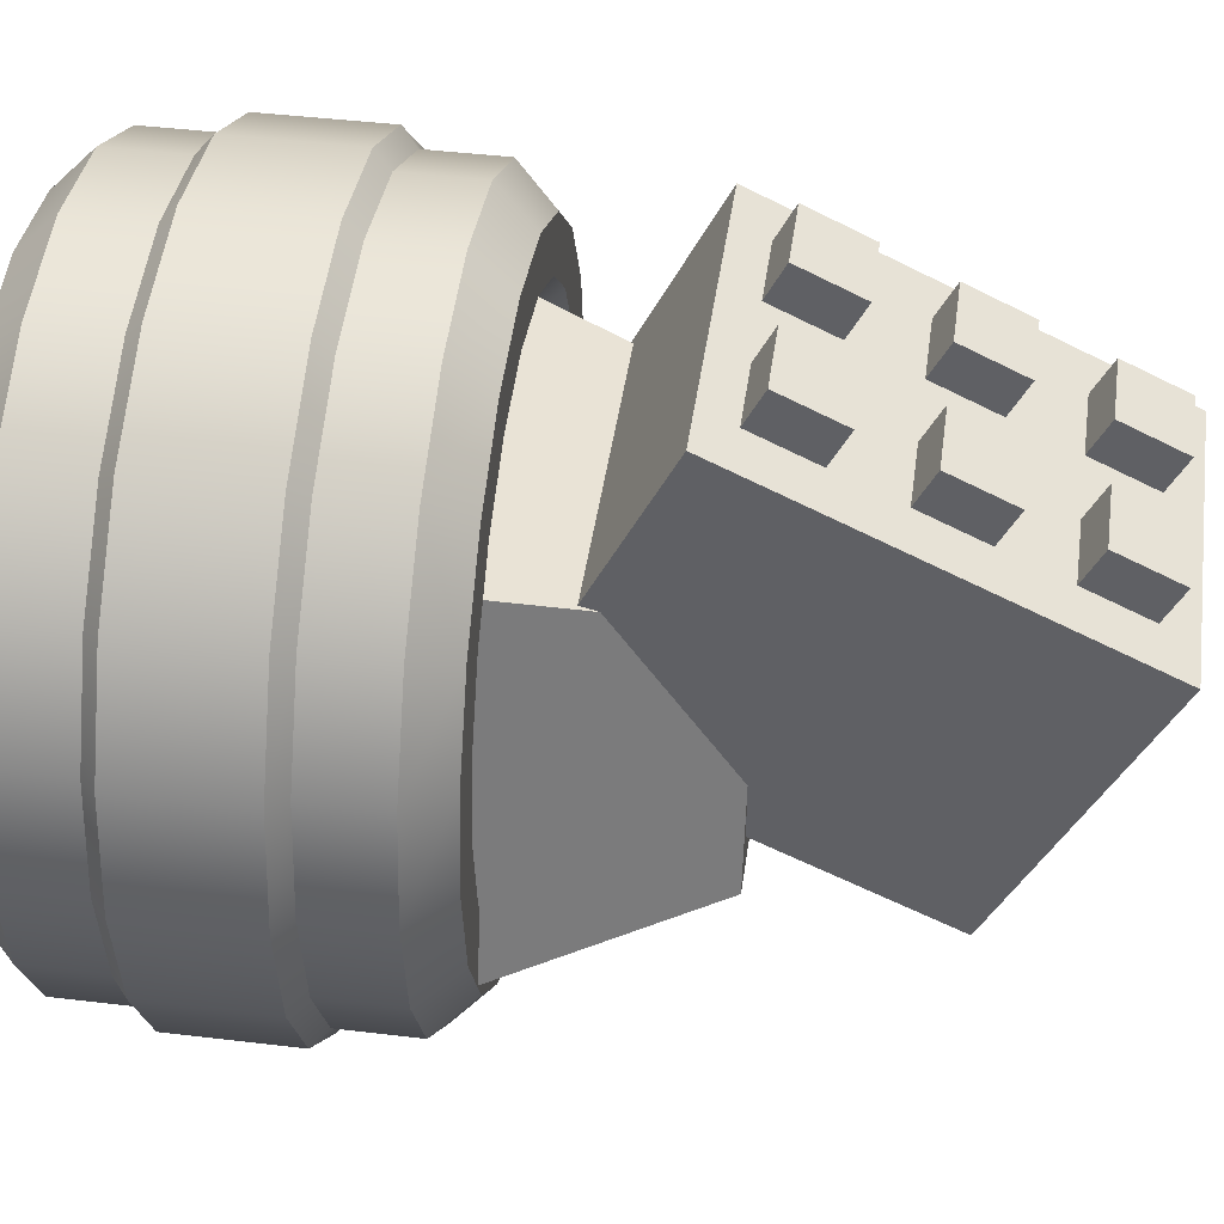
<metadata>
{"format":"obj","ext":"obj","renderer":"f3d","projection":"perspective","resolution":1024,"background":"white","views":[{"elev":44.0,"azim":98.0,"up":"+Z"}]}
</metadata>
<code>
o wasp_turret_MissileGun
v -0.6119 2.491 0.1157
v -0.6119 3.088 1.347
v -0.6119 3.313 1.238
v -0.6119 2.715 0.006918
v 0.4262 4.061 -0.646
v 0.4262 4.658 0.5854
v 0.6858 4.658 0.5854
v 0.6858 4.061 -0.646
v 0.6858 2.715 0.006918
v 0.6858 3.313 1.238
v 0.6858 3.088 1.347
v 0.6858 2.491 0.1157
v 0.4262 3.088 1.347
v 0.4262 2.491 0.1157
v 0.4874 3.224 1.281
v 0.4262 2.715 0.006918
v -0.6119 3.836 -0.5371
v -0.6119 4.434 0.6943
v -0.6119 4.658 0.5854
v -0.6119 4.061 -0.646
v 0.6858 3.836 -0.5371
v 0.4262 3.836 -0.5371
v 0.6858 4.434 0.6943
v 0.4874 4.522 0.6515
v -0.6119 3.612 -0.4283
v -0.6119 4.21 0.8031
v 0.6858 3.612 -0.4283
v 0.4262 3.612 -0.4283
v 0.6858 4.21 0.8031
v 0.4874 4.262 0.7774
v -0.6119 3.388 -0.3195
v -0.6119 3.985 0.9119
v 0.6858 3.388 -0.3195
v 0.4262 3.388 -0.3195
v 0.6858 3.985 0.9119
v 0.4874 4.003 0.9033
v -0.6119 3.164 -0.2107
v -0.6119 3.761 1.021
v 0.6858 3.164 -0.2107
v 0.4262 3.164 -0.2107
v 0.6858 3.761 1.021
v 0.4874 3.743 1.029
v -0.6119 2.939 -0.1019
v -0.6119 3.537 1.13
v 0.6858 2.939 -0.1019
v 0.4262 2.939 -0.1019
v 0.6858 3.537 1.13
v 0.4874 3.484 1.155
v -0.4136 4.262 0.7774
v -0.4136 4.522 0.6515
v -0.4136 4.003 0.9033
v -0.4136 3.743 1.029
v -0.4136 3.484 1.155
v -0.4136 3.224 1.281
v -0.3524 3.088 1.347
v -0.3524 2.491 0.1157
v -0.3524 2.715 0.006918
v -0.3524 2.939 -0.1019
v -0.3524 3.164 -0.2107
v -0.3524 3.388 -0.3195
v -0.3524 3.612 -0.4283
v -0.3524 3.836 -0.5371
v -0.3524 4.061 -0.646
v -0.3524 4.658 0.5854
v -0.4136 4.34 0.9364
v -0.1132 4.34 0.9364
v -0.1132 4.599 0.8105
v -0.4136 4.599 0.8105
v -0.1132 4.003 0.9033
v -0.1132 4.262 0.7774
v -0.4136 3.821 1.188
v -0.1132 3.821 1.188
v -0.1132 4.08 1.062
v -0.4136 4.08 1.062
v -0.1132 3.484 1.155
v -0.1132 3.743 1.029
v -0.4136 3.302 1.44
v -0.1132 3.302 1.44
v -0.1132 3.561 1.314
v -0.4136 3.561 1.314
v -0.09283 3.088 1.347
v -0.1132 3.224 1.281
v -0.09283 2.491 0.1157
v -0.09283 2.715 0.006918
v -0.09283 2.939 -0.1019
v -0.09283 3.164 -0.2107
v -0.09284 3.388 -0.3195
v -0.09284 3.612 -0.4283
v -0.09284 3.836 -0.5371
v -0.09284 4.061 -0.646
v -0.09283 4.658 0.5854
v -0.1132 4.522 0.6515
v 0.1871 4.262 0.7774
v 0.1871 4.522 0.6515
v 0.1871 4.003 0.9033
v 0.1871 3.743 1.029
v 0.1871 3.484 1.155
v 0.1871 3.224 1.281
v 0.1667 3.088 1.347
v 0.1667 2.491 0.1157
v 0.1667 2.715 0.006918
v 0.1667 2.939 -0.1019
v 0.1667 3.164 -0.2107
v 0.1667 3.388 -0.3195
v 0.1667 3.612 -0.4283
v 0.1667 3.836 -0.5371
v 0.1667 4.061 -0.646
v 0.1667 4.658 0.5854
v 0.1871 4.34 0.9364
v 0.4874 4.34 0.9364
v 0.4874 4.599 0.8105
v 0.1871 4.599 0.8105
v 0.1871 3.821 1.188
v 0.4874 3.821 1.188
v 0.4874 4.08 1.062
v 0.1871 4.08 1.062
v 0.1871 3.302 1.44
v 0.4874 3.302 1.44
v 0.4874 3.561 1.314
v 0.1871 3.561 1.314
v -1.092 2.169 -0.7636
v -0.7381 2.169 0.8431
v -0.4318 3.307 0.5362
v -0.6507 3.307 -0.4567
v 0.5588 3.307 0.5362
v 0.7777 3.307 -0.4567
v 0.8651 2.169 0.8431
v 1.219 2.169 -0.7636
v 0.454 1.052 1.397
v 0.404 0.892 1.243
v 0.7685 0.892 1.058
v 0.8636 1.052 1.189
v 2e-06 1.052 1.469
v 2e-06 0.892 1.307
v 1.058 0.892 0.7685
v 1.189 1.052 0.8636
v 1.243 0.892 0.404
v 1.397 1.052 0.454
v 1.307 0.892 6e-06
v 1.469 1.052 6e-06
v 1.243 0.892 -0.404
v 1.397 1.052 -0.454
v 1.058 0.892 -0.7685
v 1.189 1.052 -0.8636
v 0.7685 0.892 -1.058
v 0.8636 1.052 -1.189
v 0.404 0.892 -1.243
v 0.454 1.052 -1.397
v 2e-06 0.892 -1.307
v 2e-06 1.052 -1.469
v -0.404 0.892 -1.243
v -0.454 1.052 -1.397
v -0.7685 0.892 -1.058
v -0.8636 1.052 -1.189
v -1.058 0.892 -0.7685
v -1.189 1.052 -0.8636
v -1.243 0.892 -0.404
v -1.397 1.052 -0.454
v -1.307 0.892 6e-06
v -1.469 1.052 6e-06
v -1.243 0.892 0.404
v -1.397 1.052 0.454
v -1.058 0.892 0.7685
v -1.189 1.052 0.8636
v -0.7685 0.892 1.058
v -0.8636 1.052 1.189
v -0.404 0.892 1.243
v -0.454 1.052 1.397
v 0.454 2.331 1.397
v 0.404 2.491 1.243
v 5e-06 2.491 1.307
v 2e-06 2.331 1.469
v 0.8636 2.331 1.189
v 0.7685 2.491 1.058
v 1.189 2.331 0.8636
v 1.058 2.491 0.7685
v 1.397 2.331 0.454
v 1.243 2.491 0.404
v 1.469 2.331 6e-06
v 1.307 2.491 6e-06
v 1.397 2.331 -0.454
v 1.243 2.491 -0.404
v 1.189 2.331 -0.8636
v 1.058 2.491 -0.7685
v 0.8636 2.331 -1.189
v 0.7685 2.491 -1.058
v 0.454 2.331 -1.397
v 0.404 2.491 -1.243
v 2e-06 2.331 -1.469
v 4e-06 2.491 -1.307
v -0.454 2.331 -1.397
v -0.404 2.491 -1.243
v -0.8636 2.331 -1.189
v -0.7685 2.491 -1.058
v -1.189 2.331 -0.8636
v -1.058 2.491 -0.7685
v -1.397 2.331 -0.454
v -1.243 2.491 -0.404
v -1.469 2.331 6e-06
v -1.307 2.491 6e-06
v -1.397 2.331 0.454
v -1.243 2.491 0.404
v -1.189 2.331 0.8636
v -1.058 2.491 0.7685
v -0.8636 2.331 1.189
v -0.7685 2.491 1.058
v -0.454 2.331 1.397
v -0.404 2.491 1.243
v 0.5936 1.17 0.817
v 0.3121 1.17 0.9605
v 2e-06 1.17 6e-06
v 0.817 1.17 0.5936
v 0.9605 1.17 0.3121
v 1.01 1.17 6e-06
v 0.9605 1.17 -0.3121
v 0.817 1.17 -0.5936
v 0.5936 1.17 -0.817
v 0.3121 1.17 -0.9605
v 2e-06 1.17 -1.01
v -0.3121 1.17 -0.9605
v -0.5936 1.17 -0.817
v -0.817 1.17 -0.5936
v -0.9605 1.17 -0.3121
v -1.01 1.17 6e-06
v -0.9605 1.17 0.3121
v -0.817 1.17 0.5936
v -0.5936 1.17 0.817
v -0.3121 1.17 0.9605
v 5e-06 1.17 1.01
v 0.3121 2.213 0.9605
v 0.5936 2.213 0.817
v 5e-06 2.213 6e-06
v 0.817 2.213 0.5936
v 0.9605 2.213 0.3121
v 1.01 2.213 6e-06
v 0.9605 2.213 -0.3121
v 0.817 2.213 -0.5936
v 0.5936 2.213 -0.817
v 0.3121 2.213 -0.9605
v 4e-06 2.213 -1.01
v -0.3121 2.213 -0.9605
v -0.5936 2.213 -0.817
v -0.817 2.213 -0.5936
v -0.9605 2.213 -0.3121
v -1.01 2.213 6e-06
v -0.9605 2.213 0.3121
v -0.817 2.213 0.5936
v -0.5936 2.213 0.817
v -0.3121 2.213 0.9605
v 5e-06 2.213 1.01
v 0.3381 0.892 1.041
v 0.3121 0.9752 0.9605
v 0.5936 0.9752 0.817
v 0.6432 0.892 0.8853
v 5e-06 0.892 1.094
v 2e-06 0.9752 1.01
v 0.817 0.9752 0.5936
v 0.8852 0.892 0.6432
v 0.9605 0.9752 0.3121
v 1.041 0.892 0.3381
v 1.01 0.9752 6e-06
v 1.094 0.892 6e-06
v 0.9605 0.9752 -0.3121
v 1.041 0.892 -0.3381
v 0.817 0.9752 -0.5936
v 0.8852 0.892 -0.6432
v 0.5936 0.9752 -0.817
v 0.6432 0.892 -0.8852
v 0.3121 0.9752 -0.9605
v 0.3381 0.892 -1.041
v 2e-06 0.9752 -1.01
v 2e-06 0.892 -1.094
v -0.3121 0.9752 -0.9605
v -0.3381 0.892 -1.041
v -0.5936 0.9752 -0.817
v -0.6432 0.892 -0.8852
v -0.817 0.9752 -0.5936
v -0.8852 0.892 -0.6432
v -0.9605 0.9752 -0.3121
v -1.041 0.892 -0.3381
v -1.01 0.9752 6e-06
v -1.094 0.892 6e-06
v -0.9605 0.9752 0.3121
v -1.041 0.892 0.3381
v -0.817 0.9752 0.5936
v -0.8852 0.892 0.6432
v -0.5936 0.9752 0.817
v -0.6432 0.892 0.8852
v -0.3121 0.9752 0.9605
v -0.3381 0.892 1.041
v 0.6432 2.491 0.8852
v 0.5936 2.407 0.817
v 0.3121 2.407 0.9605
v 0.3381 2.491 1.041
v 0.8852 2.491 0.6432
v 0.817 2.407 0.5936
v 5e-06 2.407 1.01
v 5e-06 2.491 1.094
v 1.041 2.491 0.3381
v 0.9605 2.407 0.3121
v 1.094 2.491 6e-06
v 1.01 2.407 6e-06
v 1.041 2.491 -0.3381
v 0.9605 2.407 -0.3121
v 0.8852 2.491 -0.6432
v 0.817 2.407 -0.5936
v 0.6432 2.491 -0.8852
v 0.5936 2.407 -0.817
v 0.3381 2.491 -1.041
v 0.3121 2.407 -0.9605
v 4e-06 2.491 -1.094
v 2e-06 2.407 -1.01
v -0.3381 2.491 -1.041
v -0.3121 2.407 -0.9605
v -0.6432 2.491 -0.8852
v -0.5936 2.407 -0.817
v -0.8852 2.491 -0.6432
v -0.817 2.407 -0.5936
v -1.041 2.491 -0.3381
v -0.9605 2.407 -0.3121
v -1.094 2.491 6e-06
v -1.01 2.407 6e-06
v -1.041 2.491 0.3381
v -0.9605 2.407 0.3121
v -0.8852 2.491 0.6432
v -0.817 2.407 0.5936
v -0.6432 2.491 0.8852
v -0.5936 2.407 0.817
v -0.3381 2.491 1.041
v -0.3121 2.407 0.9605
v -1.249 1.947 -0.9073
v -1.249 1.436 -0.9073
v -1.468 1.436 -0.477
v -1.468 1.947 -0.477
v -0.9073 1.947 -1.249
v -0.9073 1.436 -1.249
v -0.477 1.947 -1.468
v -0.477 1.436 -1.468
v 2e-06 1.947 -1.544
v 4e-06 1.436 -1.544
v 0.477 1.947 -1.468
v 0.477 1.436 -1.468
v 0.9073 1.947 -1.249
v 0.9073 1.436 -1.249
v 1.249 1.947 -0.9073
v 1.249 1.436 -0.9073
v 1.468 1.947 -0.477
v 1.468 1.436 -0.477
v 1.544 1.947 6e-06
v 1.544 1.436 6e-06
v 1.468 1.947 0.477
v 1.468 1.436 0.477
v 1.249 1.947 0.9073
v 1.249 1.436 0.9073
v 0.9073 1.947 1.249
v 0.9073 1.436 1.249
v 0.477 1.947 1.468
v 0.477 1.436 1.468
v 2e-06 1.947 1.544
v 2e-06 1.436 1.544
v -0.477 1.947 1.468
v -0.477 1.436 1.468
v -0.9073 1.947 1.249
v -0.9073 1.436 1.249
v -1.249 1.947 0.9073
v -1.249 1.436 0.9073
v -1.468 1.947 0.477
v -1.468 1.436 0.477
v -1.544 1.947 6e-06
v -1.544 1.436 6e-06
v 0.8636 1.372 1.189
v 0.454 1.372 1.397
v 1.189 1.372 0.8636
v 1.397 1.372 0.454
v 1.469 1.372 6e-06
v 1.397 1.372 -0.454
v 1.189 1.372 -0.8636
v 0.8636 1.372 -1.189
v 0.454 1.372 -1.397
v 2e-06 1.372 -1.469
v -0.454 1.372 -1.397
v -0.8636 1.372 -1.189
v -1.189 1.372 -0.8636
v -1.397 1.372 -0.454
v -1.469 1.372 6e-06
v -1.397 1.372 0.454
v -1.189 1.372 0.8636
v -0.8636 1.372 1.189
v -0.454 1.372 1.397
v 2e-06 1.372 1.469
v -0.8636 2.011 -1.189
v -1.189 2.011 -0.8636
v -0.454 2.011 -1.397
v 4e-06 2.011 -1.469
v 0.454 2.011 -1.397
v 0.8636 2.011 -1.189
v 1.189 2.011 -0.8636
v 1.397 2.011 -0.454
v 1.469 2.011 6e-06
v 1.397 2.011 0.454
v 1.189 2.011 0.8636
v 0.8636 2.011 1.189
v 0.454 2.011 1.397
v 5e-06 2.011 1.469
v -0.454 2.011 1.397
v -0.8636 2.011 1.189
v -1.189 2.011 0.8636
v -1.397 2.011 0.454
v -1.469 2.011 6e-06
v -1.397 2.011 -0.454
f 66 68 65
f 72 74 71
f 78 80 77
f 110 112 109
f 113 115 116
f 117 119 120
f 70 65 49
f 92 66 70
f 50 67 92
f 50 65 68
f 76 71 52
f 76 73 72
f 69 74 73
f 52 74 51
f 82 77 54
f 82 79 78
f 53 79 75
f 54 80 53
f 30 109 93
f 24 110 30
f 94 111 24
f 94 109 112
f 42 113 96
f 42 115 114
f 95 115 36
f 96 116 95
f 98 118 117
f 15 119 118
f 97 119 48
f 98 120 97
f 122 124 121
f 123 126 124
f 126 127 128
f 127 121 128
f 122 125 123
f 121 126 128
f 66 67 68
f 72 73 74
f 78 79 80
f 110 111 112
f 113 114 115
f 117 118 119
f 70 66 65
f 92 67 66
f 50 68 67
f 50 49 65
f 76 72 71
f 76 69 73
f 69 51 74
f 52 71 74
f 82 78 77
f 82 75 79
f 53 80 79
f 54 77 80
f 30 110 109
f 24 111 110
f 94 112 111
f 94 93 109
f 42 114 113
f 42 36 115
f 95 116 115
f 96 113 116
f 98 15 118
f 15 48 119
f 97 120 119
f 98 117 120
f 122 123 124
f 123 125 126
f 126 125 127
f 127 122 121
f 122 127 125
f 121 124 126
f 2 4 1
f 6 8 5
f 9 11 12
f 12 13 14
f 11 15 13
f 14 9 12
f 17 19 20
f 22 8 21
f 7 21 8
f 24 7 6
f 26 17 25
f 27 22 21
f 21 29 27
f 30 23 24
f 31 26 25
f 34 27 33
f 29 33 27
f 36 29 30
f 37 32 31
f 40 33 39
f 35 39 33
f 42 35 36
f 44 37 43
f 46 39 45
f 39 47 45
f 47 42 48
f 4 44 43
f 16 45 9
f 47 9 45
f 10 48 15
f 49 18 26
f 51 26 32
f 52 32 38
f 44 52 38
f 3 53 44
f 2 54 3
f 55 1 56
f 56 4 57
f 57 43 58
f 58 37 59
f 59 31 60
f 61 31 25
f 61 17 62
f 62 20 63
f 19 63 20
f 50 19 18
f 69 49 51
f 75 52 53
f 55 82 54
f 81 56 83
f 83 57 84
f 84 58 85
f 85 59 86
f 86 60 87
f 87 61 88
f 88 62 89
f 89 63 90
f 64 90 63
f 64 92 91
f 93 92 70
f 69 93 70
f 76 95 69
f 75 96 76
f 98 75 82
f 81 98 82
f 99 83 100
f 101 83 84
f 101 85 102
f 102 86 103
f 103 87 104
f 104 88 105
f 106 88 89
f 106 90 107
f 91 107 90
f 91 94 108
f 36 93 95
f 97 42 96
f 13 98 99
f 14 99 100
f 14 101 16
f 16 102 46
f 46 103 40
f 40 104 34
f 34 105 28
f 22 105 106
f 22 107 5
f 108 5 107
f 94 6 108
f 130 132 129
f 129 134 130
f 132 135 136
f 136 137 138
f 138 139 140
f 140 141 142
f 141 144 142
f 143 146 144
f 146 147 148
f 148 149 150
f 149 152 150
f 152 153 154
f 154 155 156
f 155 158 156
f 157 160 158
f 160 161 162
f 162 163 164
f 164 165 166
f 165 168 166
f 167 133 168
f 169 171 172
f 170 173 174
f 173 176 174
f 176 177 178
f 178 179 180
f 179 182 180
f 181 184 182
f 184 185 186
f 185 188 186
f 187 190 188
f 190 191 192
f 192 193 194
f 193 196 194
f 196 197 198
f 198 199 200
f 199 202 200
f 201 204 202
f 203 206 204
f 205 208 206
f 208 172 171
f 209 210 211
f 212 209 211
f 213 212 211
f 214 213 211
f 215 214 211
f 216 215 211
f 217 216 211
f 218 217 211
f 219 218 211
f 220 219 211
f 221 220 211
f 222 221 211
f 223 222 211
f 224 223 211
f 225 224 211
f 226 225 211
f 227 226 211
f 228 227 211
f 229 228 211
f 210 229 211
f 230 231 232
f 231 233 232
f 233 234 232
f 234 235 232
f 235 236 232
f 236 237 232
f 237 238 232
f 238 239 232
f 239 240 232
f 240 241 232
f 241 242 232
f 242 243 232
f 243 244 232
f 244 245 232
f 245 246 232
f 246 247 232
f 247 248 232
f 248 249 232
f 249 250 232
f 250 230 232
f 251 253 254
f 252 255 256
f 253 258 254
f 257 260 258
f 259 262 260
f 261 264 262
f 263 266 264
f 265 268 266
f 267 270 268
f 269 272 270
f 271 274 272
f 273 276 274
f 275 278 276
f 278 279 280
f 280 281 282
f 281 284 282
f 283 286 284
f 286 287 288
f 288 289 290
f 290 256 255
f 292 294 291
f 292 295 296
f 294 297 298
f 295 300 296
f 299 302 300
f 302 303 304
f 304 305 306
f 306 307 308
f 308 309 310
f 310 311 312
f 312 313 314
f 314 315 316
f 316 317 318
f 317 320 318
f 319 322 320
f 321 324 322
f 324 325 326
f 325 328 326
f 327 330 328
f 329 297 330
f 130 254 131
f 135 254 258
f 137 258 260
f 139 260 262
f 139 264 141
f 141 266 143
f 143 268 145
f 147 268 270
f 147 272 149
f 149 274 151
f 151 276 153
f 155 276 278
f 155 280 157
f 157 282 159
f 159 284 161
f 163 284 286
f 163 288 165
f 165 290 167
f 134 290 255
f 130 255 251
f 170 291 294
f 174 295 291
f 176 299 295
f 180 299 178
f 182 301 180
f 182 305 303
f 184 307 305
f 188 307 186
f 188 311 309
f 190 313 311
f 192 315 313
f 196 315 194
f 196 319 317
f 200 319 198
f 200 323 321
f 204 323 202
f 204 327 325
f 206 329 327
f 171 329 208
f 170 298 171
f 253 210 209
f 257 209 212
f 257 213 259
f 259 214 261
f 263 214 215
f 265 215 216
f 265 217 267
f 267 218 269
f 269 219 271
f 273 219 220
f 273 221 275
f 275 222 277
f 277 223 279
f 281 223 224
f 281 225 283
f 285 225 226
f 287 226 227
f 289 227 228
f 256 228 229
f 252 229 210
f 293 231 230
f 296 231 292
f 300 233 296
f 302 234 300
f 302 236 235
f 304 237 236
f 306 238 237
f 310 238 308
f 310 240 239
f 312 241 240
f 316 241 314
f 316 243 242
f 318 244 243
f 320 245 244
f 324 245 322
f 326 246 324
f 328 247 326
f 330 248 328
f 330 250 249
f 297 230 250
f 331 333 334
f 332 335 336
f 335 338 336
f 338 339 340
f 340 341 342
f 341 344 342
f 344 345 346
f 346 347 348
f 348 349 350
f 349 352 350
f 351 354 352
f 353 356 354
f 356 357 358
f 357 360 358
f 359 362 360
f 362 363 364
f 363 366 364
f 365 368 366
f 367 370 368
f 370 334 333
f 132 372 129
f 132 373 371
f 136 374 373
f 140 374 138
f 140 376 375
f 144 376 142
f 146 377 144
f 148 378 146
f 148 380 379
f 152 380 150
f 152 382 381
f 154 383 382
f 156 384 383
f 160 384 158
f 160 386 385
f 164 386 162
f 166 387 164
f 168 388 166
f 168 390 389
f 129 390 133
f 392 193 391
f 393 193 191
f 393 189 394
f 394 187 395
f 395 185 396
f 397 185 183
f 397 181 398
f 398 179 399
f 400 179 177
f 401 177 175
f 401 173 402
f 403 173 169
f 404 169 172
f 404 207 405
f 405 205 406
f 407 205 203
f 407 201 408
f 408 199 409
f 409 197 410
f 392 197 195
f 383 333 332
f 392 334 410
f 392 335 331
f 383 336 382
f 391 337 335
f 382 338 381
f 393 339 337
f 380 338 340
f 394 341 339
f 379 340 342
f 395 343 341
f 378 342 344
f 396 345 343
f 378 346 377
f 397 347 345
f 376 346 348
f 398 349 347
f 375 348 350
f 400 349 399
f 374 350 352
f 401 351 400
f 374 354 373
f 402 353 401
f 373 356 371
f 402 357 355
f 371 358 372
f 404 357 403
f 372 360 390
f 405 359 404
f 390 362 389
f 406 361 405
f 388 362 364
f 407 363 406
f 387 364 366
f 407 367 365
f 387 368 386
f 408 369 367
f 386 370 385
f 409 334 369
f 385 333 384
f 2 3 4
f 6 7 8
f 9 10 11
f 12 11 13
f 11 10 15
f 14 16 9
f 17 18 19
f 22 5 8
f 7 23 21
f 24 23 7
f 26 18 17
f 27 28 22
f 21 23 29
f 30 29 23
f 31 32 26
f 34 28 27
f 29 35 33
f 36 35 29
f 37 38 32
f 40 34 33
f 35 41 39
f 42 41 35
f 44 38 37
f 46 40 39
f 39 41 47
f 47 41 42
f 4 3 44
f 16 46 45
f 47 10 9
f 10 47 48
f 49 50 18
f 51 49 26
f 52 51 32
f 44 53 52
f 3 54 53
f 2 55 54
f 55 2 1
f 56 1 4
f 57 4 43
f 58 43 37
f 59 37 31
f 61 60 31
f 61 25 17
f 62 17 20
f 19 64 63
f 50 64 19
f 69 70 49
f 75 76 52
f 55 81 82
f 81 55 56
f 83 56 57
f 84 57 58
f 85 58 59
f 86 59 60
f 87 60 61
f 88 61 62
f 89 62 63
f 64 91 90
f 64 50 92
f 93 94 92
f 69 95 93
f 76 96 95
f 75 97 96
f 98 97 75
f 81 99 98
f 99 81 83
f 101 100 83
f 101 84 85
f 102 85 86
f 103 86 87
f 104 87 88
f 106 105 88
f 106 89 90
f 91 108 107
f 91 92 94
f 36 30 93
f 97 48 42
f 13 15 98
f 14 13 99
f 14 100 101
f 16 101 102
f 46 102 103
f 40 103 104
f 34 104 105
f 22 28 105
f 22 106 107
f 108 6 5
f 94 24 6
f 130 131 132
f 129 133 134
f 132 131 135
f 136 135 137
f 138 137 139
f 140 139 141
f 141 143 144
f 143 145 146
f 146 145 147
f 148 147 149
f 149 151 152
f 152 151 153
f 154 153 155
f 155 157 158
f 157 159 160
f 160 159 161
f 162 161 163
f 164 163 165
f 165 167 168
f 167 134 133
f 169 170 171
f 170 169 173
f 173 175 176
f 176 175 177
f 178 177 179
f 179 181 182
f 181 183 184
f 184 183 185
f 185 187 188
f 187 189 190
f 190 189 191
f 192 191 193
f 193 195 196
f 196 195 197
f 198 197 199
f 199 201 202
f 201 203 204
f 203 205 206
f 205 207 208
f 208 207 172
f 251 252 253
f 252 251 255
f 253 257 258
f 257 259 260
f 259 261 262
f 261 263 264
f 263 265 266
f 265 267 268
f 267 269 270
f 269 271 272
f 271 273 274
f 273 275 276
f 275 277 278
f 278 277 279
f 280 279 281
f 281 283 284
f 283 285 286
f 286 285 287
f 288 287 289
f 290 289 256
f 292 293 294
f 292 291 295
f 294 293 297
f 295 299 300
f 299 301 302
f 302 301 303
f 304 303 305
f 306 305 307
f 308 307 309
f 310 309 311
f 312 311 313
f 314 313 315
f 316 315 317
f 317 319 320
f 319 321 322
f 321 323 324
f 324 323 325
f 325 327 328
f 327 329 330
f 329 298 297
f 130 251 254
f 135 131 254
f 137 135 258
f 139 137 260
f 139 262 264
f 141 264 266
f 143 266 268
f 147 145 268
f 147 270 272
f 149 272 274
f 151 274 276
f 155 153 276
f 155 278 280
f 157 280 282
f 159 282 284
f 163 161 284
f 163 286 288
f 165 288 290
f 134 167 290
f 130 134 255
f 170 174 291
f 174 176 295
f 176 178 299
f 180 301 299
f 182 303 301
f 182 184 305
f 184 186 307
f 188 309 307
f 188 190 311
f 190 192 313
f 192 194 315
f 196 317 315
f 196 198 319
f 200 321 319
f 200 202 323
f 204 325 323
f 204 206 327
f 206 208 329
f 171 298 329
f 170 294 298
f 253 252 210
f 257 253 209
f 257 212 213
f 259 213 214
f 263 261 214
f 265 263 215
f 265 216 217
f 267 217 218
f 269 218 219
f 273 271 219
f 273 220 221
f 275 221 222
f 277 222 223
f 281 279 223
f 281 224 225
f 285 283 225
f 287 285 226
f 289 287 227
f 256 289 228
f 252 256 229
f 293 292 231
f 296 233 231
f 300 234 233
f 302 235 234
f 302 304 236
f 304 306 237
f 306 308 238
f 310 239 238
f 310 312 240
f 312 314 241
f 316 242 241
f 316 318 243
f 318 320 244
f 320 322 245
f 324 246 245
f 326 247 246
f 328 248 247
f 330 249 248
f 330 297 250
f 297 293 230
f 331 332 333
f 332 331 335
f 335 337 338
f 338 337 339
f 340 339 341
f 341 343 344
f 344 343 345
f 346 345 347
f 348 347 349
f 349 351 352
f 351 353 354
f 353 355 356
f 356 355 357
f 357 359 360
f 359 361 362
f 362 361 363
f 363 365 366
f 365 367 368
f 367 369 370
f 370 369 334
f 132 371 372
f 132 136 373
f 136 138 374
f 140 375 374
f 140 142 376
f 144 377 376
f 146 378 377
f 148 379 378
f 148 150 380
f 152 381 380
f 152 154 382
f 154 156 383
f 156 158 384
f 160 385 384
f 160 162 386
f 164 387 386
f 166 388 387
f 168 389 388
f 168 133 390
f 129 372 390
f 392 195 193
f 393 391 193
f 393 191 189
f 394 189 187
f 395 187 185
f 397 396 185
f 397 183 181
f 398 181 179
f 400 399 179
f 401 400 177
f 401 175 173
f 403 402 173
f 404 403 169
f 404 172 207
f 405 207 205
f 407 406 205
f 407 203 201
f 408 201 199
f 409 199 197
f 392 410 197
f 383 384 333
f 392 331 334
f 392 391 335
f 383 332 336
f 391 393 337
f 382 336 338
f 393 394 339
f 380 381 338
f 394 395 341
f 379 380 340
f 395 396 343
f 378 379 342
f 396 397 345
f 378 344 346
f 397 398 347
f 376 377 346
f 398 399 349
f 375 376 348
f 400 351 349
f 374 375 350
f 401 353 351
f 374 352 354
f 402 355 353
f 373 354 356
f 402 403 357
f 371 356 358
f 404 359 357
f 372 358 360
f 405 361 359
f 390 360 362
f 406 363 361
f 388 389 362
f 407 365 363
f 387 388 364
f 407 408 367
f 387 366 368
f 408 409 369
f 386 368 370
f 409 410 334
f 385 370 333

</code>
